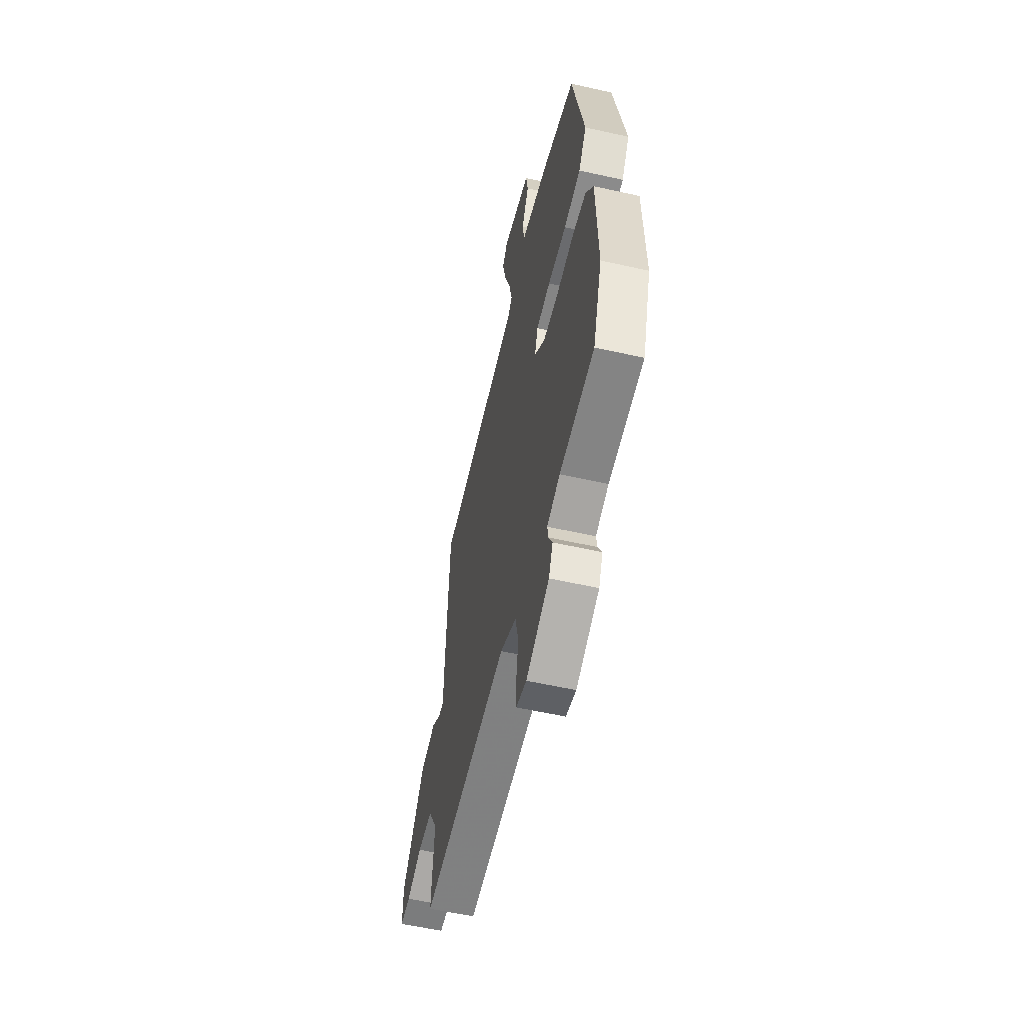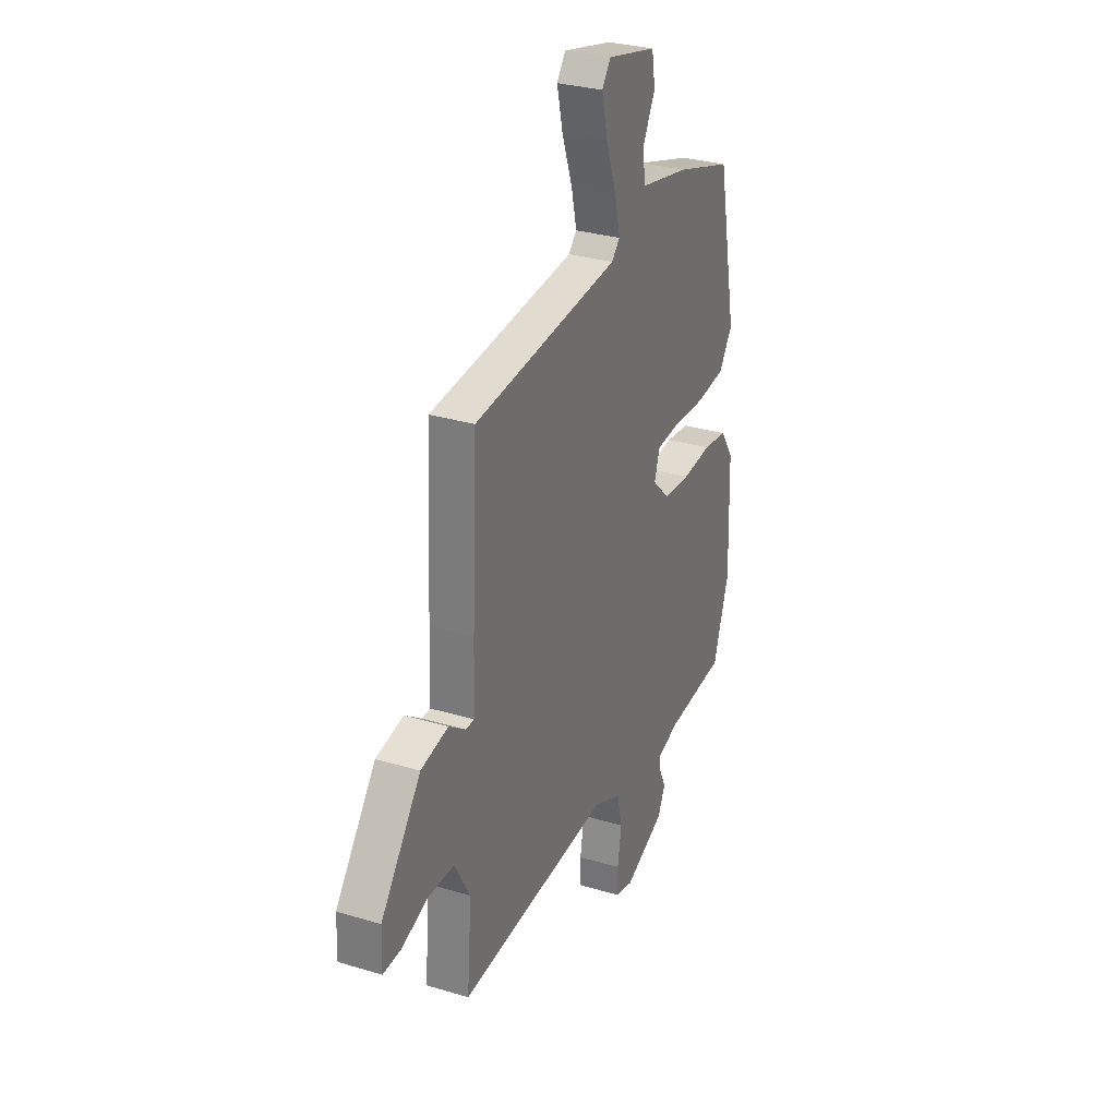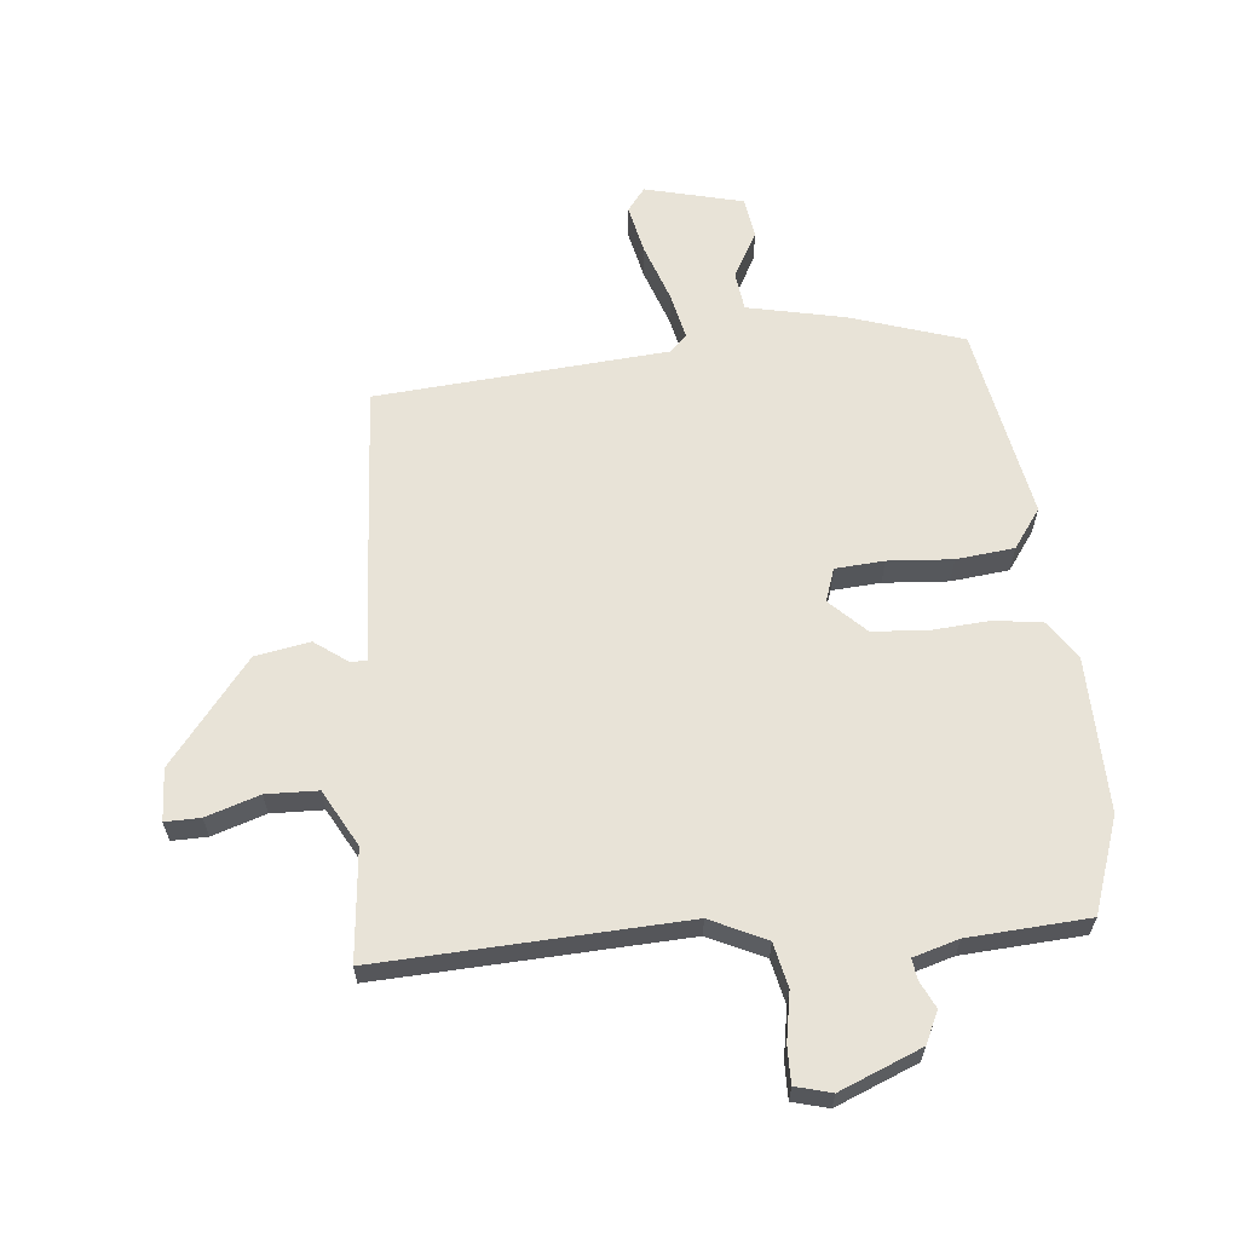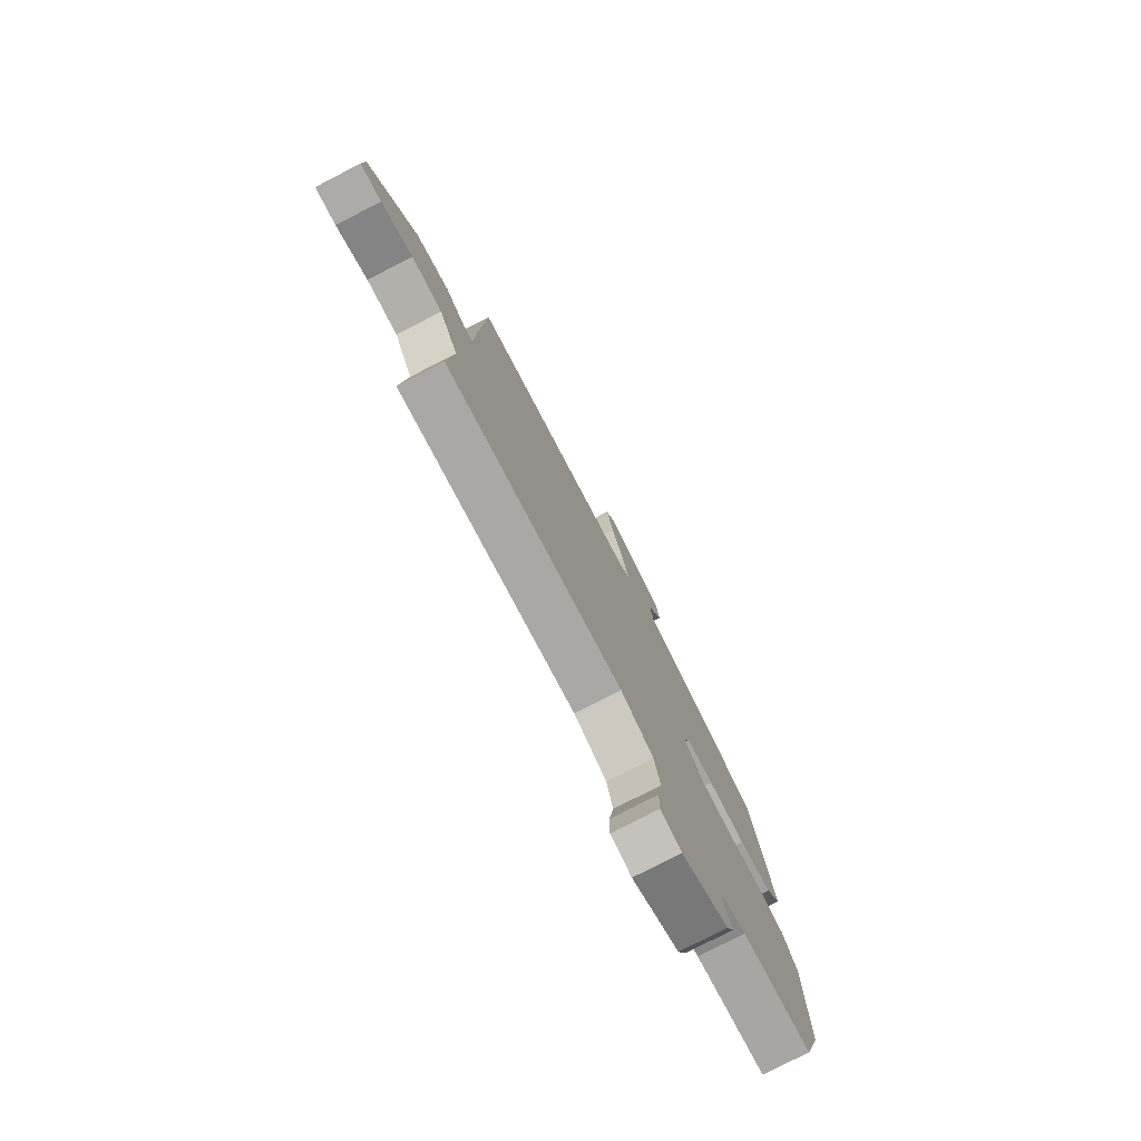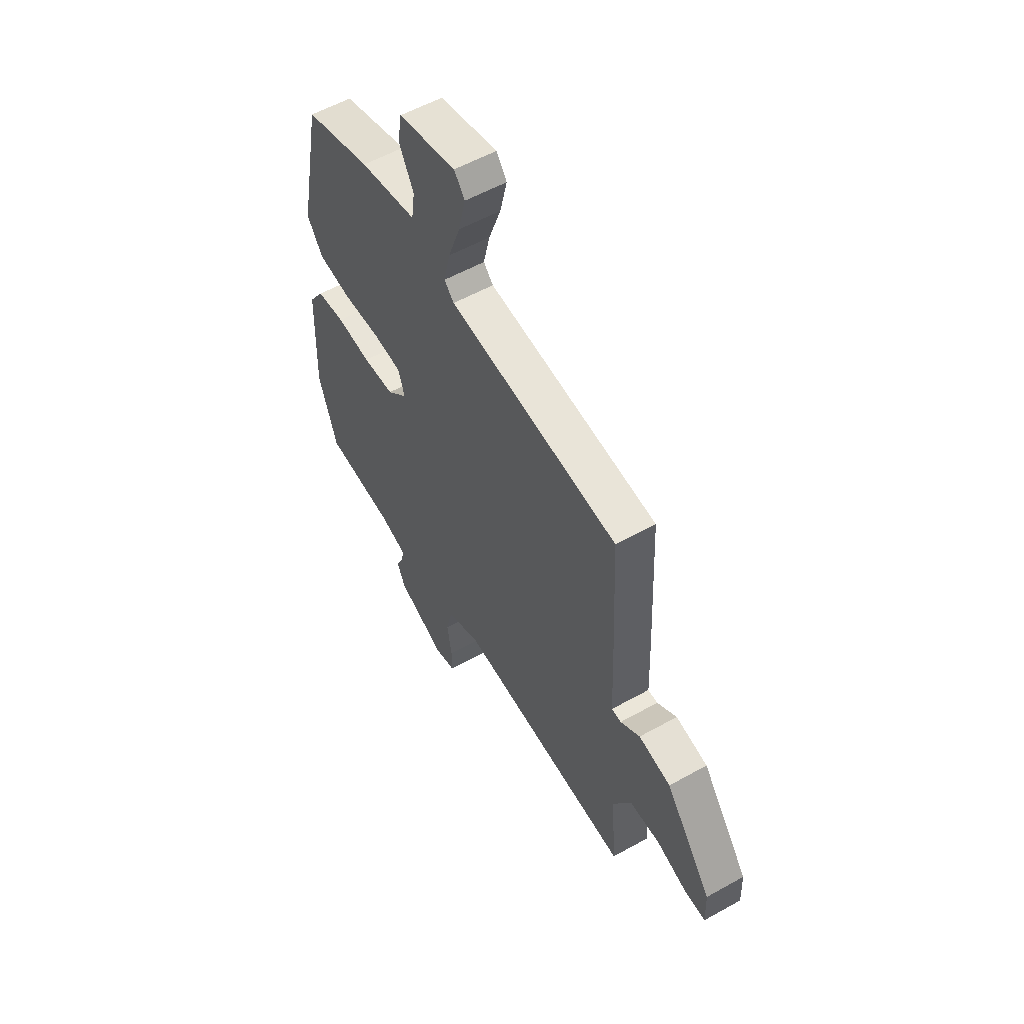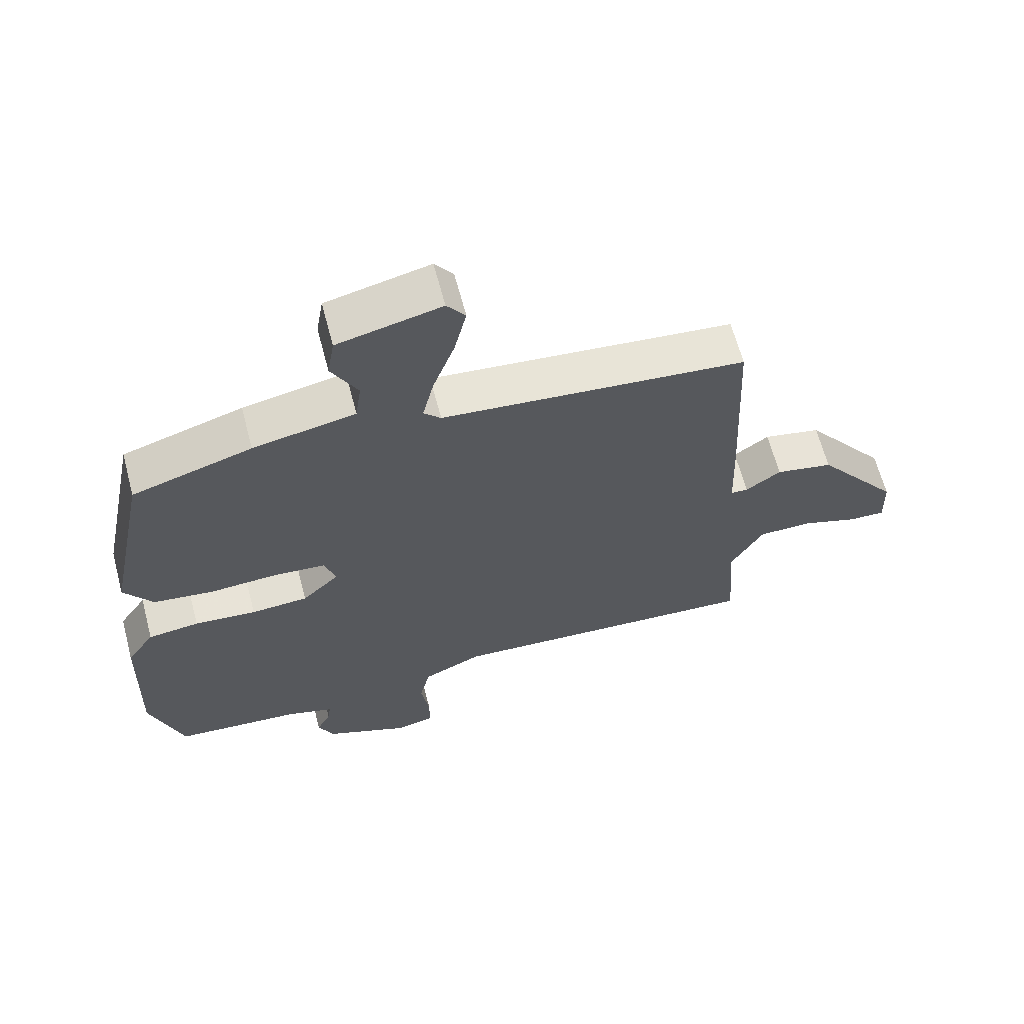
<metadata>
{"format":"obj","ext":"obj","renderer":"f3d","projection":"perspective","resolution":1024,"background":"white","views":[{"elev":-56.7,"azim":-103.2,"up":"+Z"},{"elev":30.1,"azim":113.7,"up":"+Z"},{"elev":62.2,"azim":175.3,"up":"+Y"},{"elev":-77.9,"azim":117.3,"up":"+Z"},{"elev":56.4,"azim":59.7,"up":"+Z"},{"elev":64.1,"azim":-14.8,"up":"+Z"}]}
</metadata>
<code>
v -0.457 0.07 0.488
v -0.27 0.07 0.546
v -0.11 0.07 0.578
v -0.101 0.07 0.643
v -0.142 0.07 0.72
v -0.131 0.07 0.787
v 0.031 0.07 0.825
v 0.06 0.07 0.786
v 0.041 0.07 0.704
v 0.007 0.07 0.609
v -0.011 0.07 0.532
v 0.016 0.07 0.504
v 0.495 0.07 0.458
v 0.511 0.07 0.13
v 0.516 0.07 -0.007
v 0.543 0.07 -0.008
v 0.598 0.07 0.031
v 0.688 0.07 0.013
v 0.819 0.07 -0.159
v 0.822 0.07 -0.245
v 0.764 0.07 -0.243
v 0.677 0.07 -0.213
v 0.592 0.07 -0.214
v 0.54 0.07 -0.306
v 0.555 0.07 -0.488
v 0.056 0.07 -0.457
v -0.036 0.07 -0.499
v -0.053 0.07 -0.572
v -0.04 0.07 -0.652
v -0.04 0.07 -0.712
v -0.099 0.07 -0.727
v -0.232 0.07 -0.67
v -0.256 0.07 -0.618
v -0.234 0.07 -0.574
v -0.229 0.07 -0.54
v -0.303 0.07 -0.517
v -0.5 0.07 -0.501
v -0.552 0.07 -0.345
v -0.544 0.07 -0.091
v -0.501 0.07 -0.027
v -0.421 0.07 -0.017
v -0.324 0.07 -0.026
v -0.235 0.07 -0.02
v -0.177 0.07 0.036
v -0.195 0.07 0.091
v -0.275 0.07 0.098
v -0.381 0.07 0.092
v -0.476 0.07 0.104
v -0.521 0.07 0.169
v -0.457 0 0.488
v -0.27 0 0.546
v -0.11 0 0.578
v -0.101 0 0.643
v -0.142 0 0.72
v -0.131 0 0.787
v 0.031 0 0.825
v 0.06 0 0.786
v 0.041 0 0.704
v 0.007 0 0.609
v -0.011 0 0.532
v 0.016 0 0.504
v 0.495 0 0.458
v 0.511 0 0.13
v 0.516 0 -0.007
v 0.543 0 -0.008
v 0.598 0 0.031
v 0.688 0 0.013
v 0.819 0 -0.159
v 0.822 0 -0.245
v 0.764 0 -0.243
v 0.677 0 -0.213
v 0.592 0 -0.214
v 0.54 0 -0.306
v 0.555 0 -0.488
v 0.056 0 -0.457
v -0.036 0 -0.499
v -0.053 0 -0.572
v -0.04 0 -0.652
v -0.04 0 -0.712
v -0.099 0 -0.727
v -0.232 0 -0.67
v -0.256 0 -0.618
v -0.234 0 -0.574
v -0.229 0 -0.54
v -0.303 0 -0.517
v -0.5 0 -0.501
v -0.552 0 -0.345
v -0.544 0 -0.091
v -0.501 0 -0.027
v -0.421 0 -0.017
v -0.324 0 -0.026
v -0.235 0 -0.02
v -0.177 0 0.036
v -0.195 0 0.091
v -0.275 0 0.098
v -0.381 0 0.092
v -0.476 0 0.104
v -0.521 0 0.169
f 46 47 48 49
f 45 46 49 1
f 39 40 41 42
f 39 42 43
f 36 37 38 39
f 35 36 39 43
f 31 32 33 34
f 31 34 35
f 28 29 30 31
f 27 28 31 35
f 26 27 35 43
f 24 25 26 43
f 19 20 21 22
f 19 22 23
f 16 17 18 19
f 15 16 19 23
f 12 13 14 15
f 12 15 23 24
f 7 8 9 10
f 7 10 11
f 4 5 6 7
f 3 4 7 11
f 45 1 2 3
f 44 45 3 11
f 24 43 44
f 11 12 24 44
f 98 97 96 95
f 50 98 95 94
f 91 90 89 88
f 92 91 88
f 88 87 86 85
f 92 88 85 84
f 83 82 81 80
f 84 83 80
f 80 79 78 77
f 84 80 77 76
f 92 84 76 75
f 92 75 74 73
f 71 70 69 68
f 72 71 68
f 68 67 66 65
f 72 68 65 64
f 64 63 62 61
f 73 72 64 61
f 59 58 57 56
f 60 59 56
f 56 55 54 53
f 60 56 53 52
f 52 51 50 94
f 60 52 94 93
f 93 92 73
f 93 73 61 60
f 1 50 51 2
f 2 51 52 3
f 3 52 53 4
f 4 53 54 5
f 5 54 55 6
f 6 55 56 7
f 7 56 57 8
f 8 57 58 9
f 9 58 59 10
f 10 59 60 11
f 11 60 61 12
f 12 61 62 13
f 13 62 63 14
f 14 63 64 15
f 15 64 65 16
f 16 65 66 17
f 17 66 67 18
f 18 67 68 19
f 19 68 69 20
f 20 69 70 21
f 21 70 71 22
f 22 71 72 23
f 23 72 73 24
f 24 73 74 25
f 25 74 75 26
f 26 75 76 27
f 27 76 77 28
f 28 77 78 29
f 29 78 79 30
f 30 79 80 31
f 31 80 81 32
f 32 81 82 33
f 33 82 83 34
f 34 83 84 35
f 35 84 85 36
f 36 85 86 37
f 37 86 87 38
f 38 87 88 39
f 39 88 89 40
f 40 89 90 41
f 41 90 91 42
f 42 91 92 43
f 43 92 93 44
f 44 93 94 45
f 45 94 95 46
f 46 95 96 47
f 47 96 97 48
f 48 97 98 49
f 49 98 50 1

</code>
